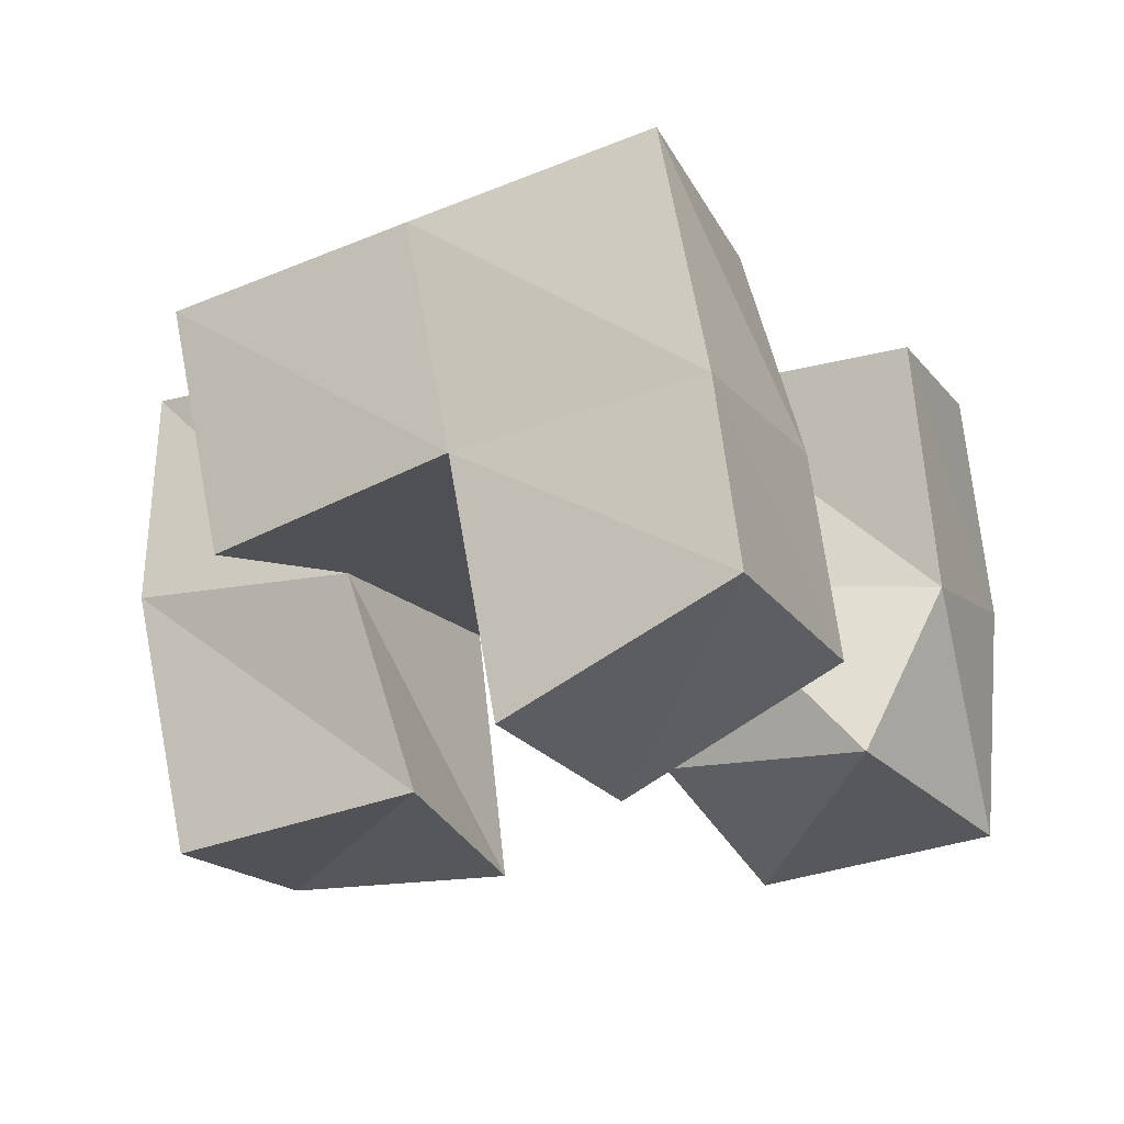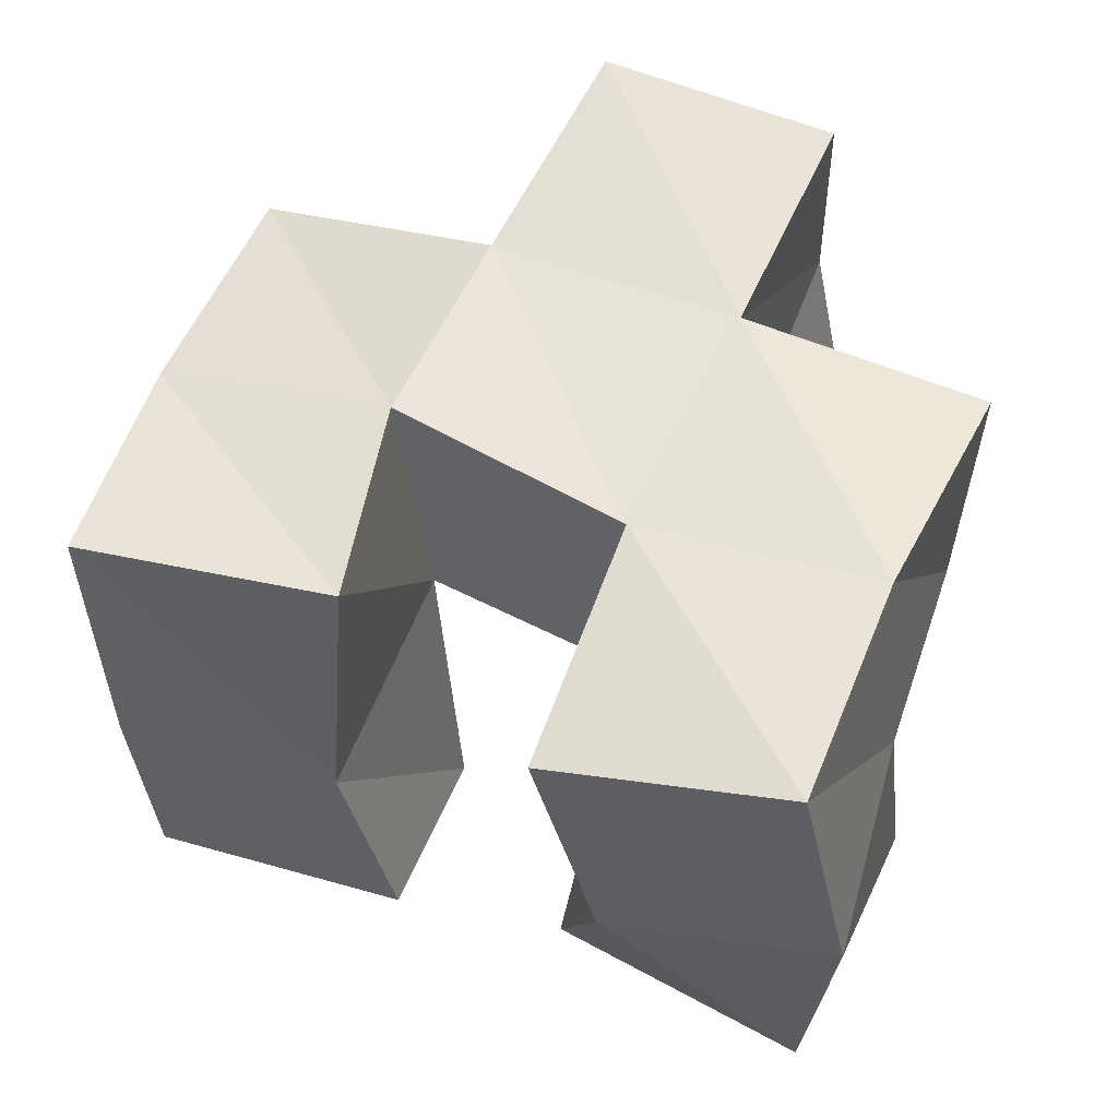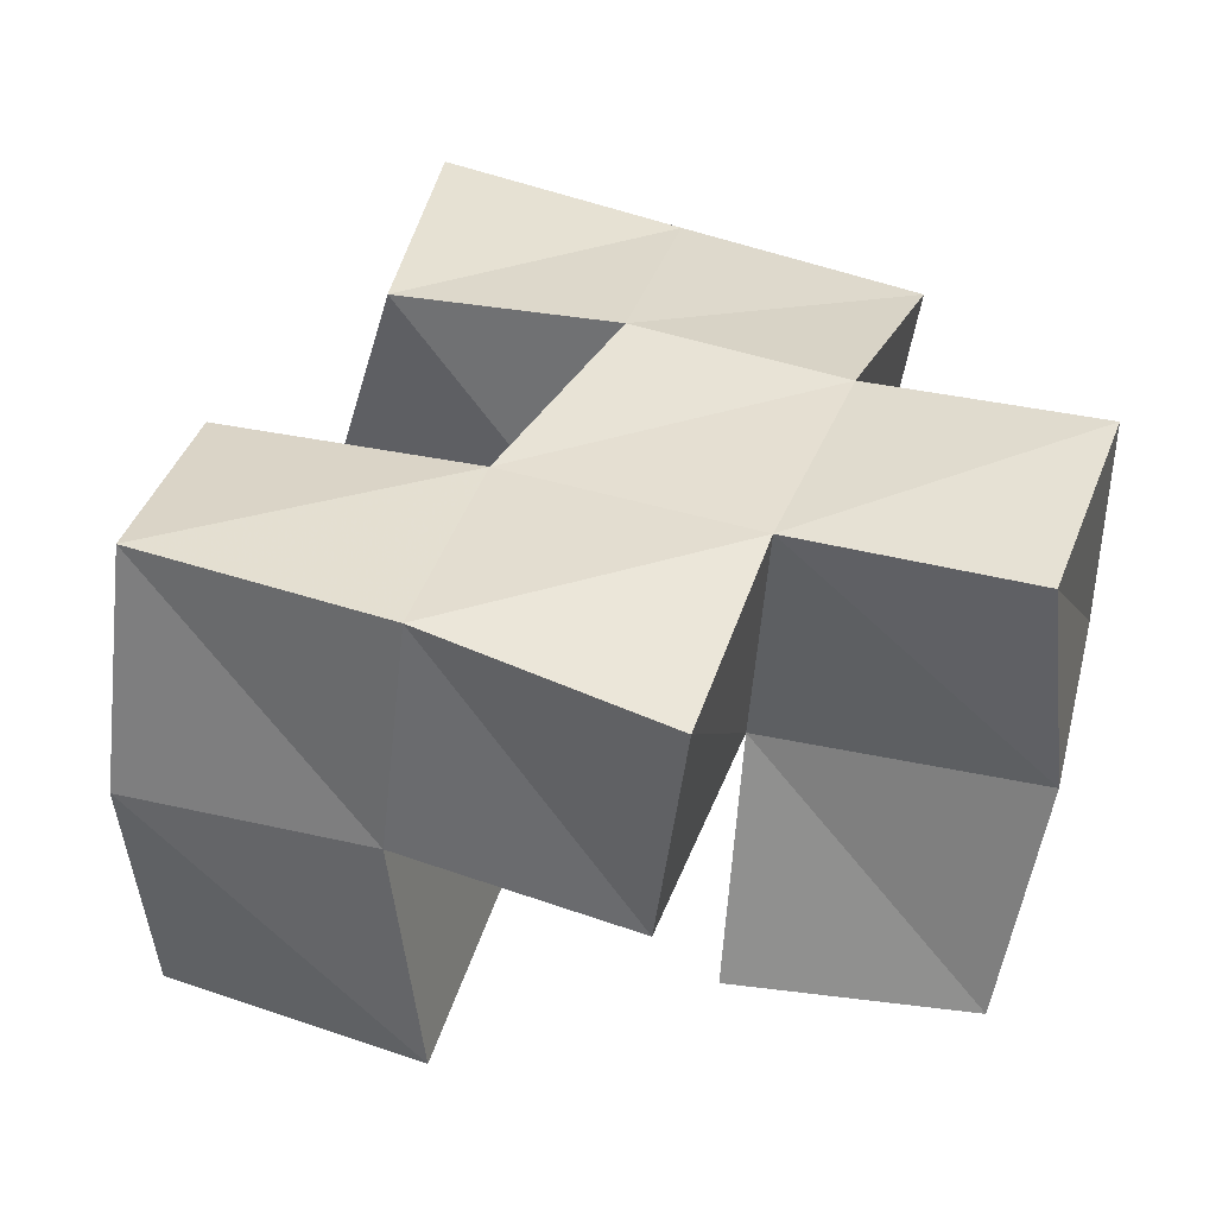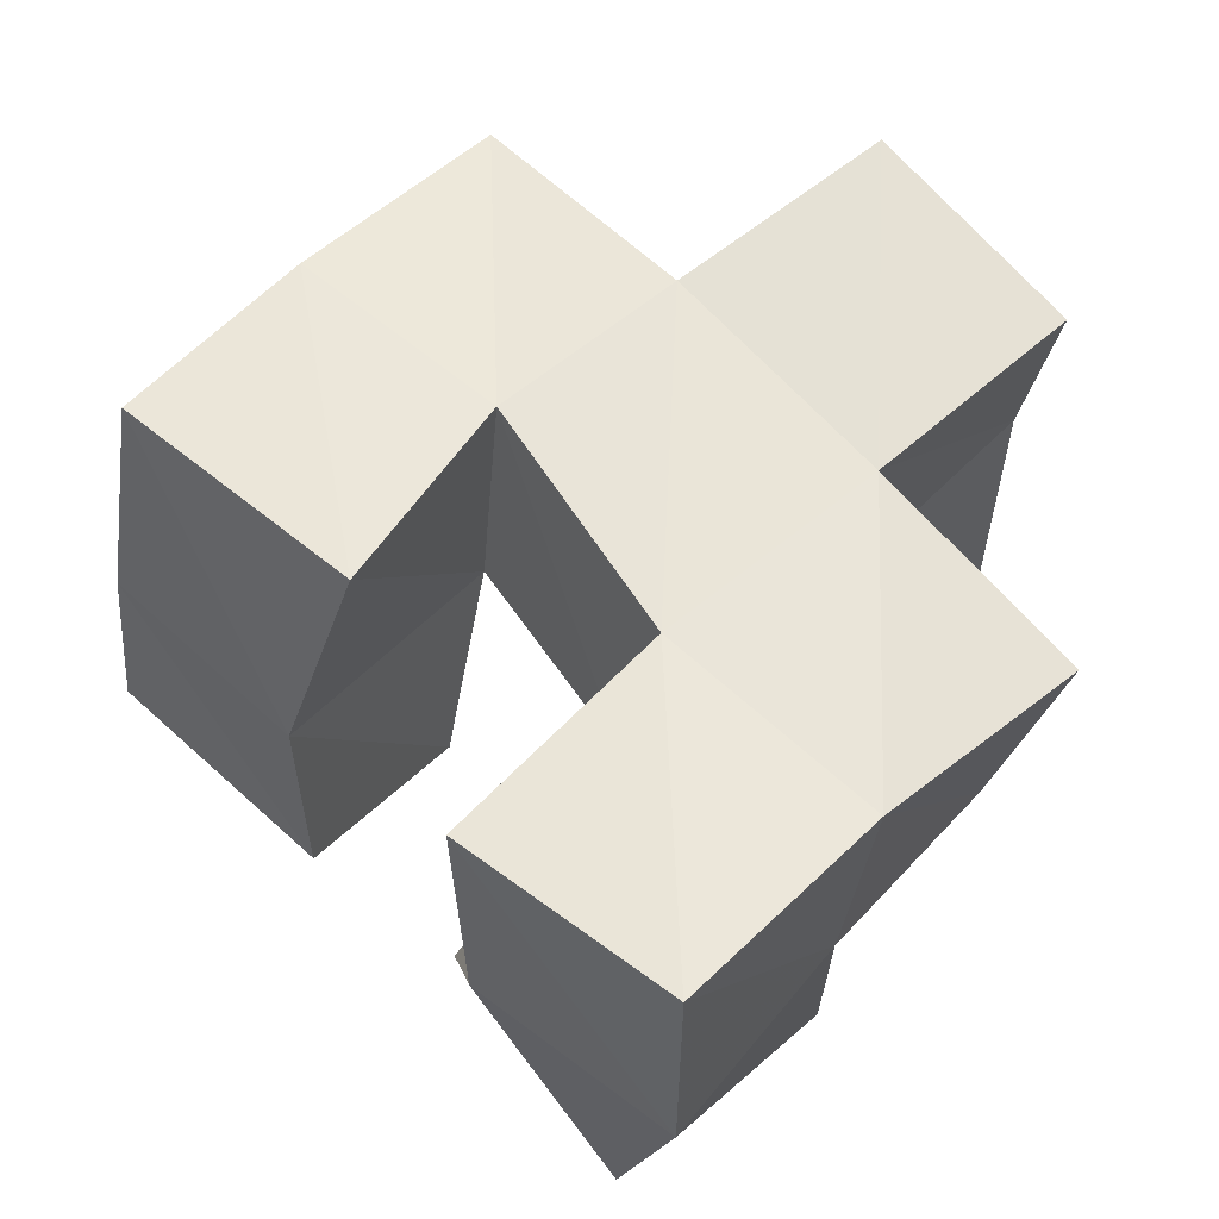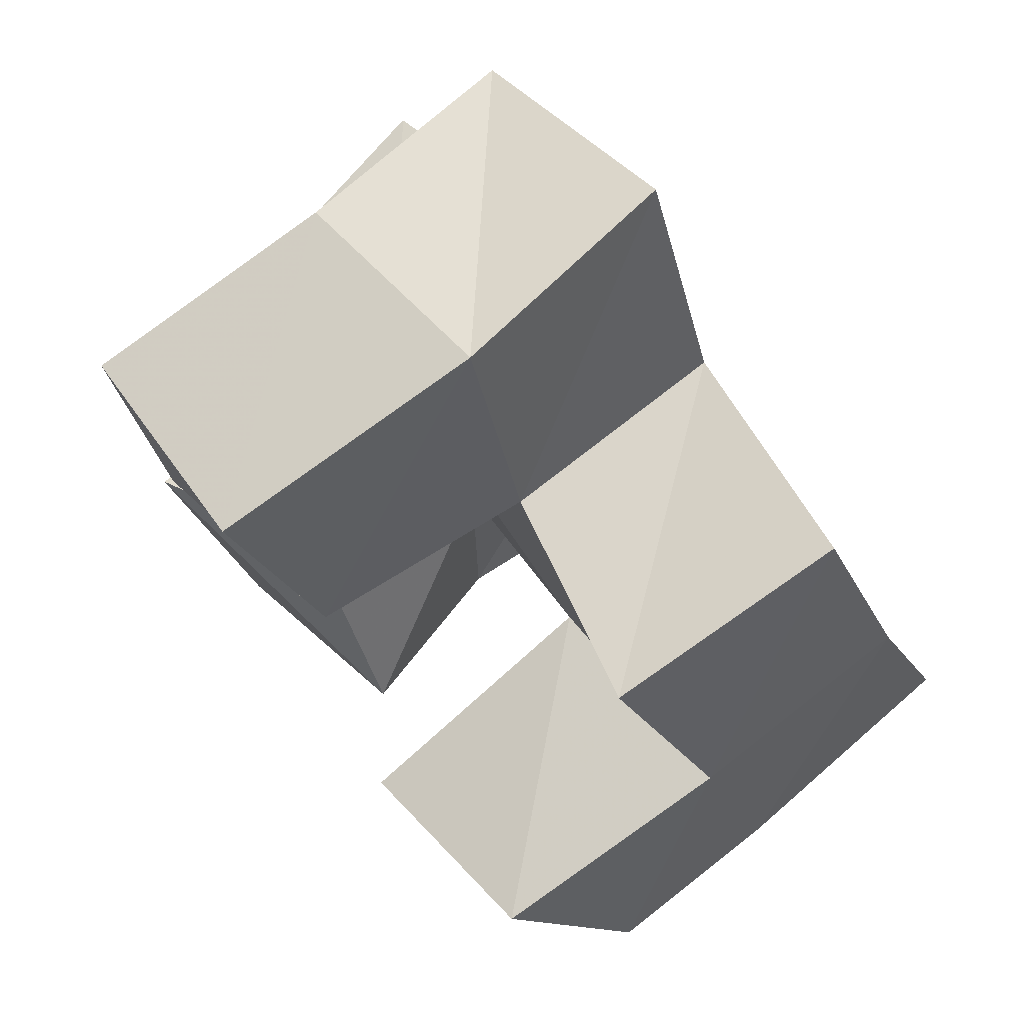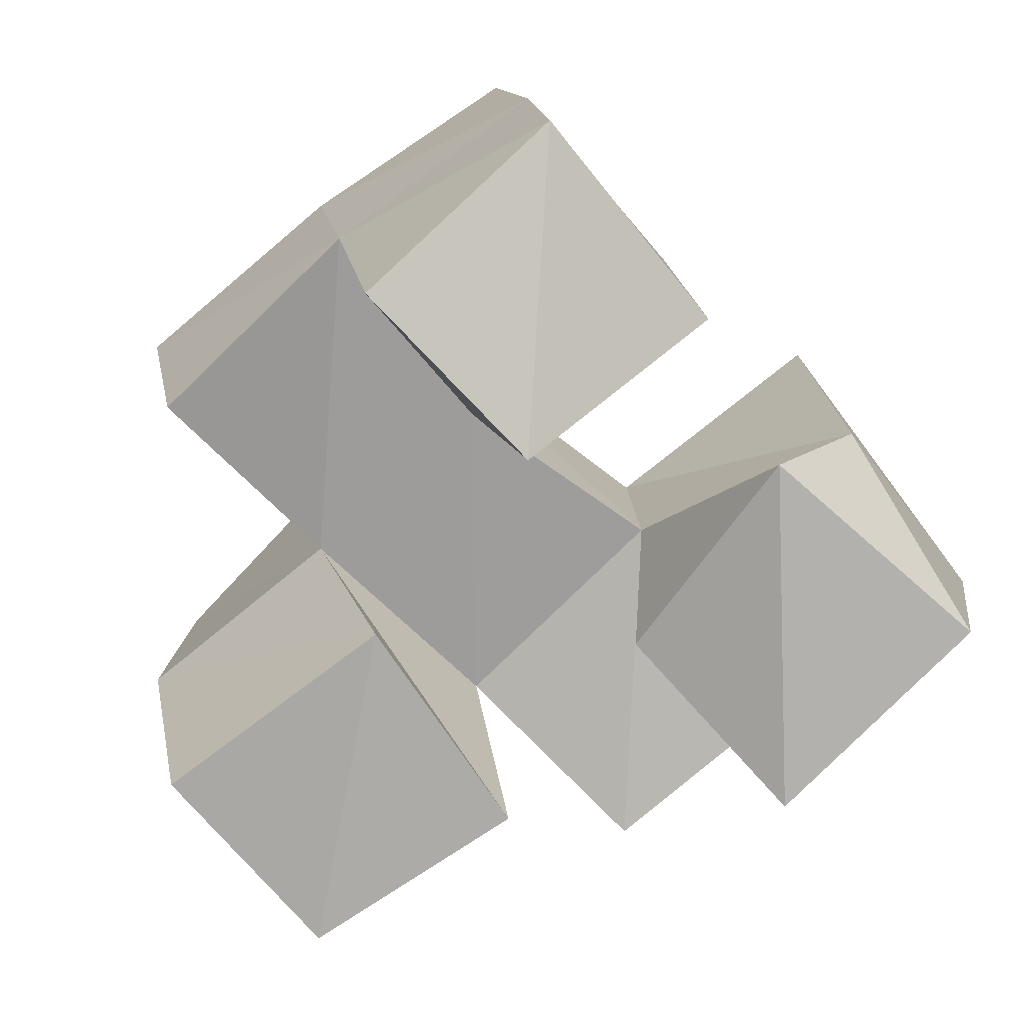
<metadata>
{"format":"obj","ext":"obj","renderer":"f3d","projection":"perspective","resolution":1024,"background":"white","views":[{"elev":-17.3,"azim":95.8,"up":"+Y"},{"elev":-33.2,"azim":-170.8,"up":"+Z"},{"elev":33.1,"azim":-95.4,"up":"+Y"},{"elev":61.2,"azim":-156.7,"up":"+Y"},{"elev":76.5,"azim":54.3,"up":"+Z"},{"elev":-68.8,"azim":110.0,"up":"+Y"}]}
</metadata>
<code>
v -0.2498 0.1056 0.8777
v -0.2626 0.1581 0.8735
v -0.2042 0.1141 0.9039
v -0.2169 0.1512 0.8871
v -0.2725 0.1 0.926
v -0.2746 0.1517 0.9201
v -0.2342 0.1181 0.9452
v -0.2245 0.1556 0.9386
v -0.1726 0.124 0.908
v -0.1688 0.1641 0.9138
v -0.1233 0.1269 0.925
v -0.1247 0.1641 0.9299
v -0.1807 0.1 0.9505
v -0.1844 0.1536 0.9648
v -0.1388 0.1053 0.9693
v -0.1377 0.1555 0.9781
v -0.2552 0.1 0.9818
v -0.2467 0.1519 0.9868
v -0.2093 0.1089 0.9947
v -0.2031 0.1537 1.008
v -0.2686 0.1 1.03
v -0.2668 0.1505 1.04
v -0.2233 0.1 1.046
v -0.2212 0.1551 1.056
v -0.2606 0.2072 0.8791
v -0.2128 0.2027 0.8922
v -0.2776 0.1999 0.9252
v -0.2303 0.2009 0.9421
v -0.1795 0.21 0.926
v -0.1292 0.2142 0.9393
v -0.1865 0.2053 0.9706
v -0.1391 0.202 0.9867
v -0.2527 0.198 0.9894
v -0.2043 0.2005 1.012
v -0.2731 0.197 1.034
v -0.2279 0.2026 1.056
v -0.2877 0.1396 0.9652
v -0.2983 0.1896 0.9699
v -0.1575 0.1439 1.025
v -0.1558 0.1929 1.034
f 1 2 4
f 3 1 4
f 2 6 8
f 4 2 8
f 6 5 7
f 8 6 7
f 5 1 3
f 7 5 3
f 8 7 3
f 4 8 3
f 2 1 5
f 6 2 5
f 9 10 12
f 11 9 12
f 10 14 16
f 12 10 16
f 14 13 15
f 16 14 15
f 13 9 11
f 15 13 11
f 16 15 11
f 12 16 11
f 10 9 13
f 14 10 13
f 17 18 20
f 19 17 20
f 18 22 24
f 20 18 24
f 22 21 23
f 24 22 23
f 21 17 19
f 23 21 19
f 24 23 19
f 20 24 19
f 18 17 21
f 22 18 21
f 2 25 26
f 4 2 26
f 25 27 28
f 26 25 28
f 27 6 8
f 28 27 8
f 6 2 4
f 8 6 4
f 28 8 4
f 26 28 4
f 25 2 6
f 27 25 6
f 10 29 30
f 12 10 30
f 29 31 32
f 30 29 32
f 31 14 16
f 32 31 16
f 14 10 12
f 16 14 12
f 32 16 12
f 30 32 12
f 29 10 14
f 31 29 14
f 18 33 34
f 20 18 34
f 33 35 36
f 34 33 36
f 35 22 24
f 36 35 24
f 22 18 20
f 24 22 20
f 36 24 20
f 34 36 20
f 33 18 22
f 35 33 22
f 6 27 28
f 8 6 28
f 27 38 33
f 28 27 33
f 38 37 18
f 33 38 18
f 37 6 8
f 18 37 8
f 33 18 8
f 28 33 8
f 27 6 37
f 38 27 37
f 8 28 31
f 14 8 31
f 28 33 34
f 31 28 34
f 33 18 20
f 34 33 20
f 18 8 14
f 20 18 14
f 34 20 14
f 31 34 14
f 28 8 18
f 33 28 18
f 14 31 32
f 16 14 32
f 31 34 40
f 32 31 40
f 34 20 39
f 40 34 39
f 20 14 16
f 39 20 16
f 40 39 16
f 32 40 16
f 31 14 20
f 34 31 20

</code>
